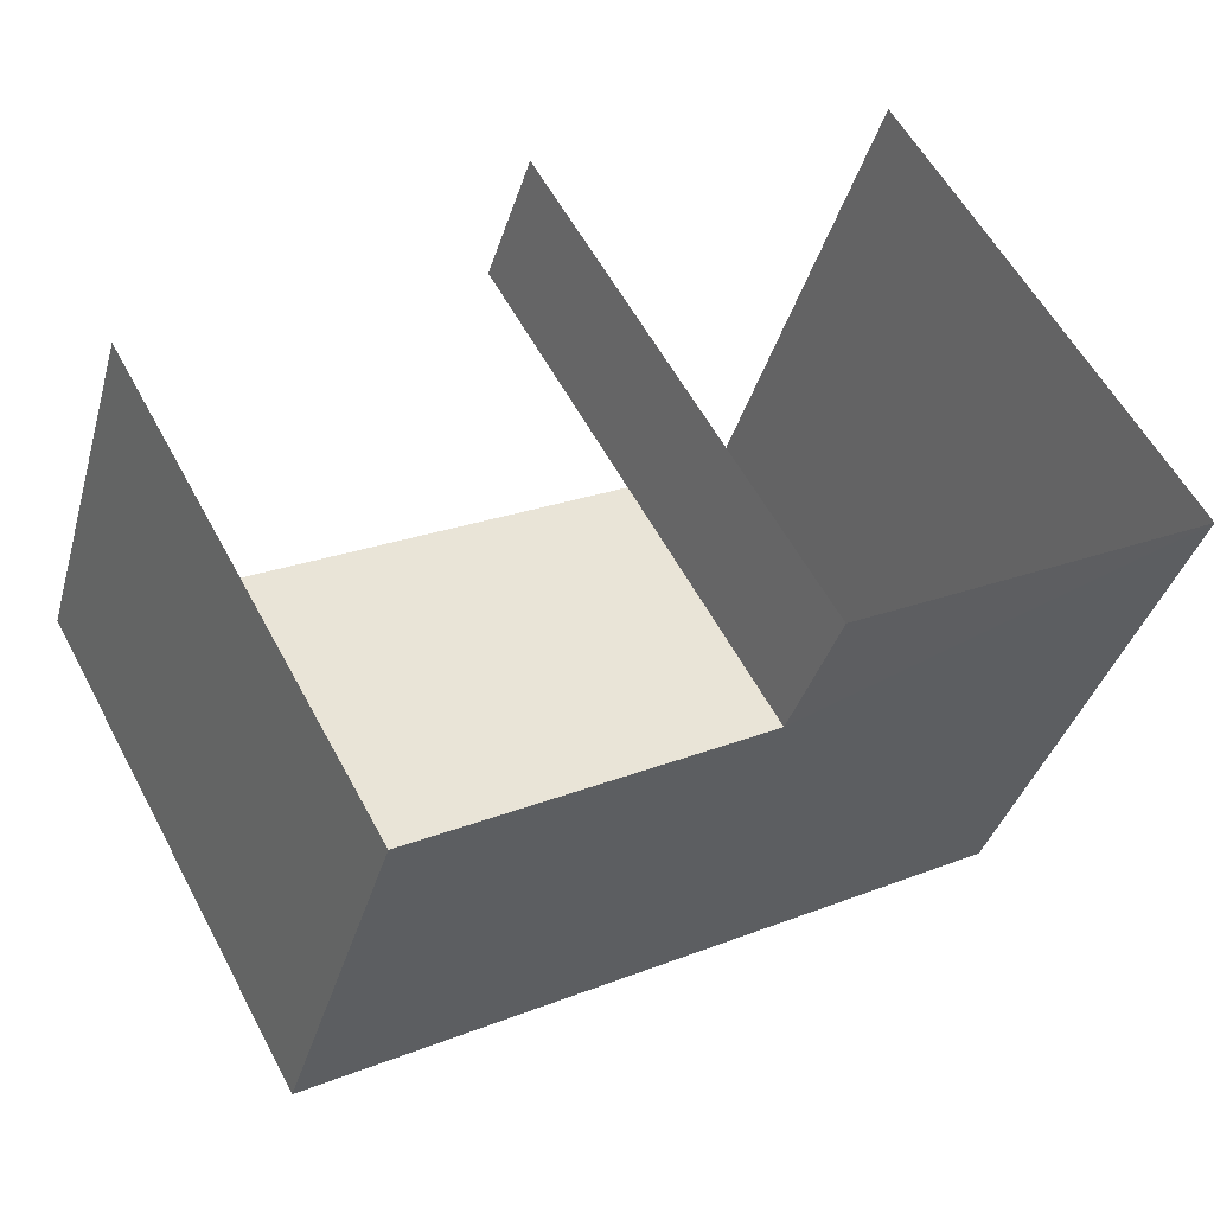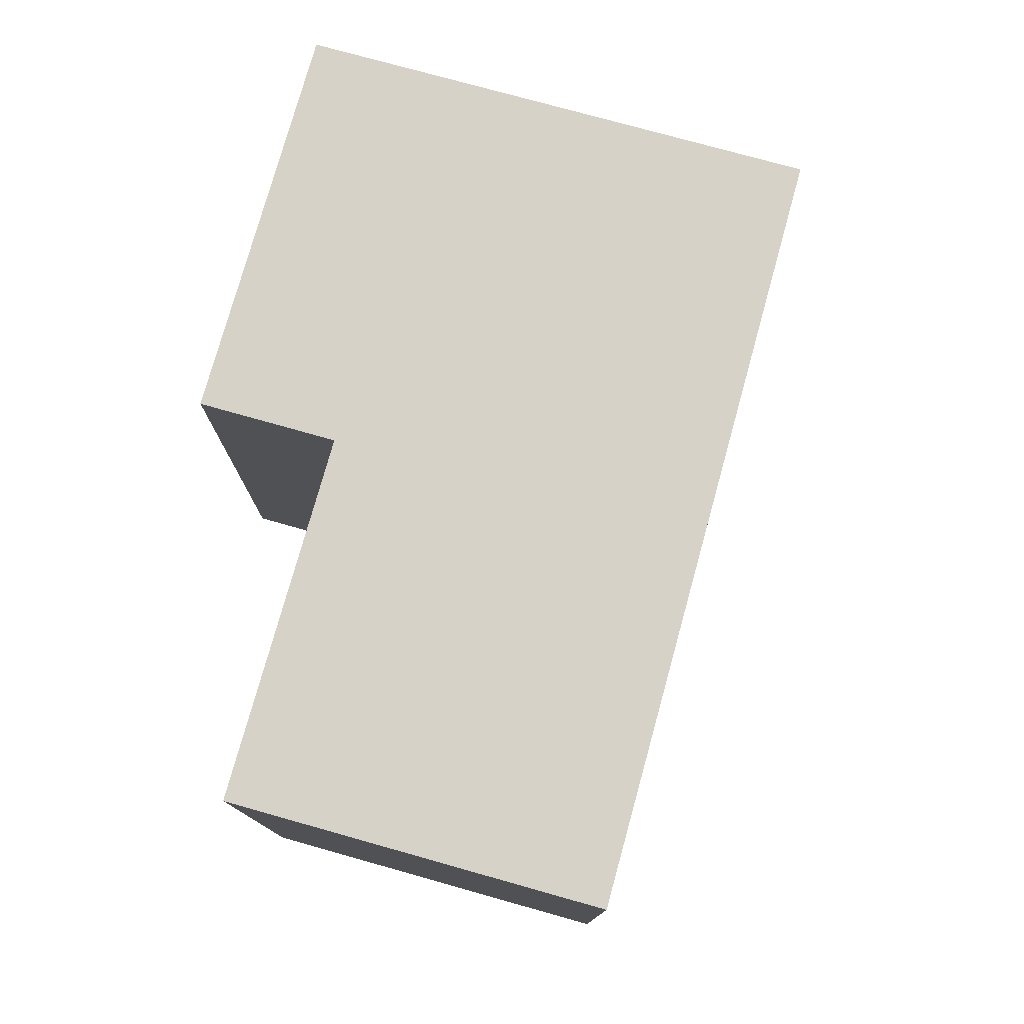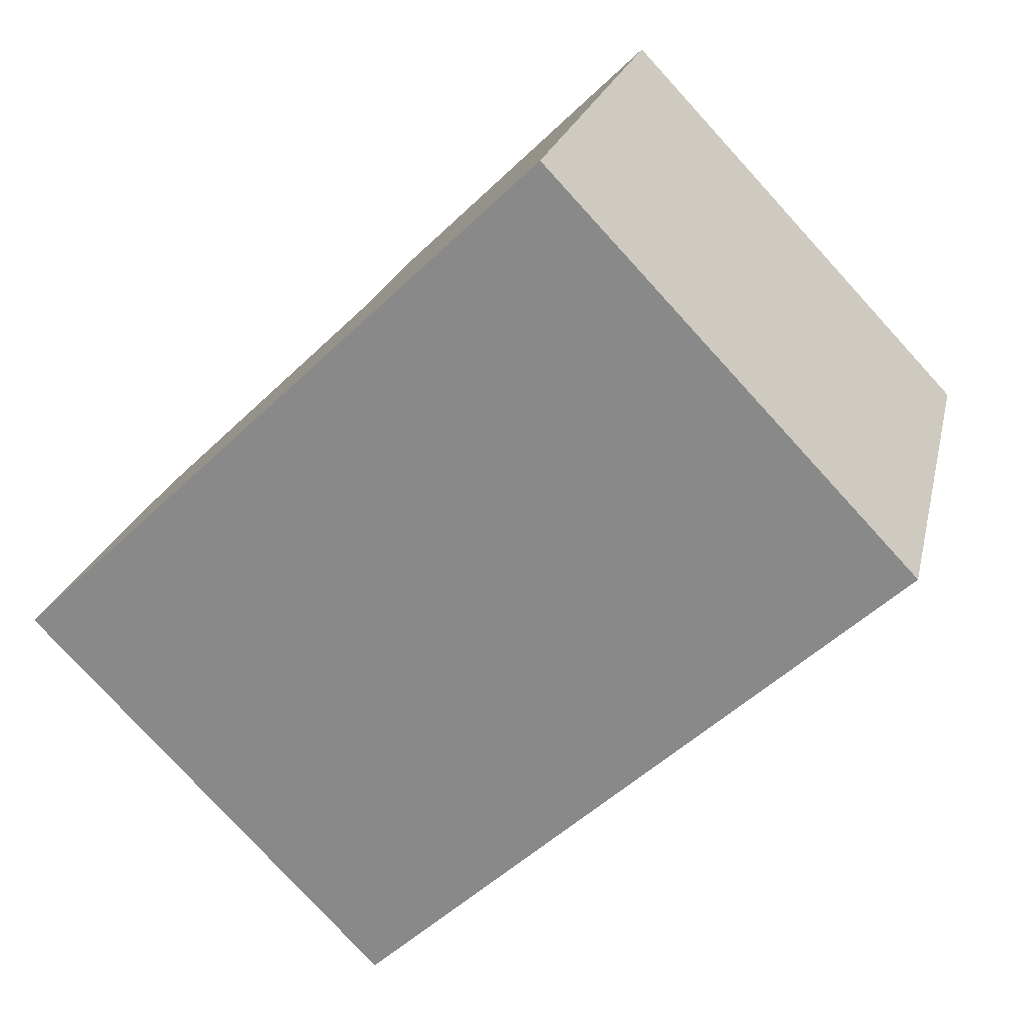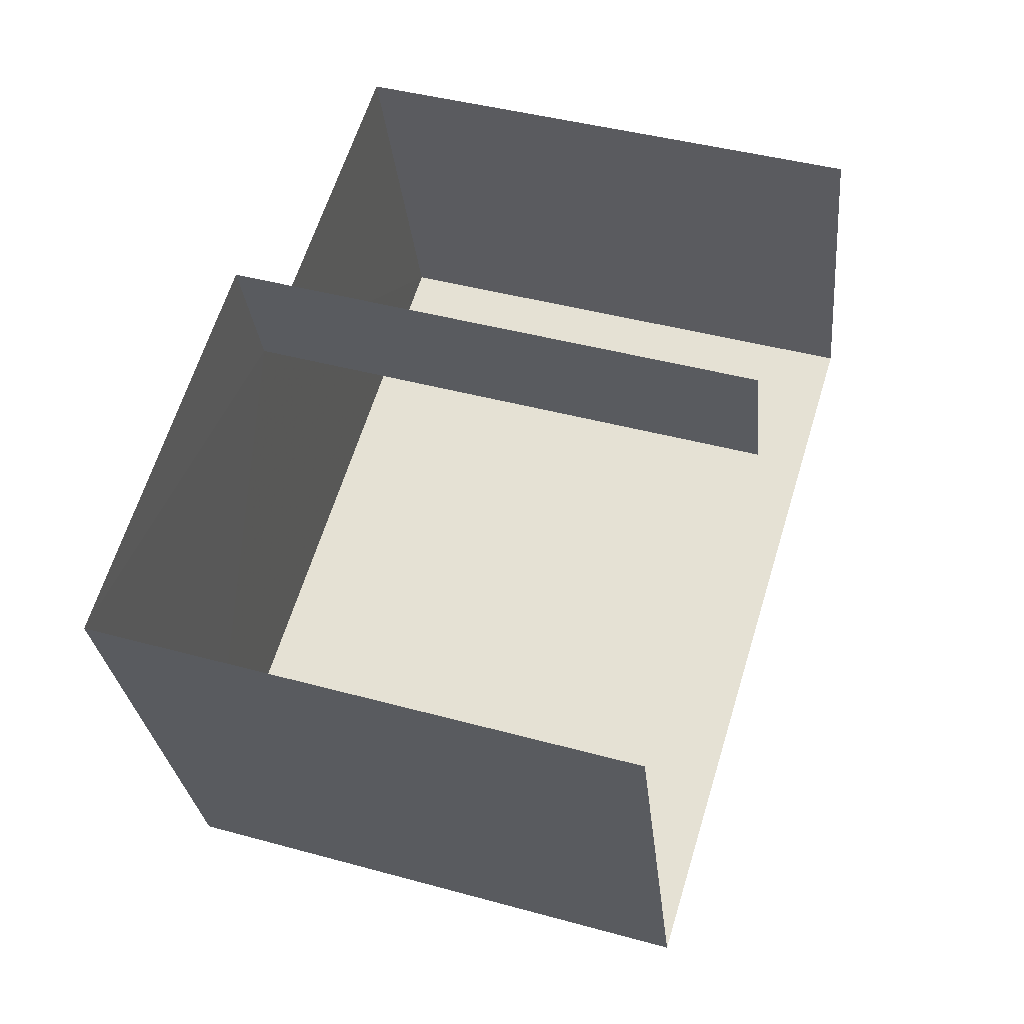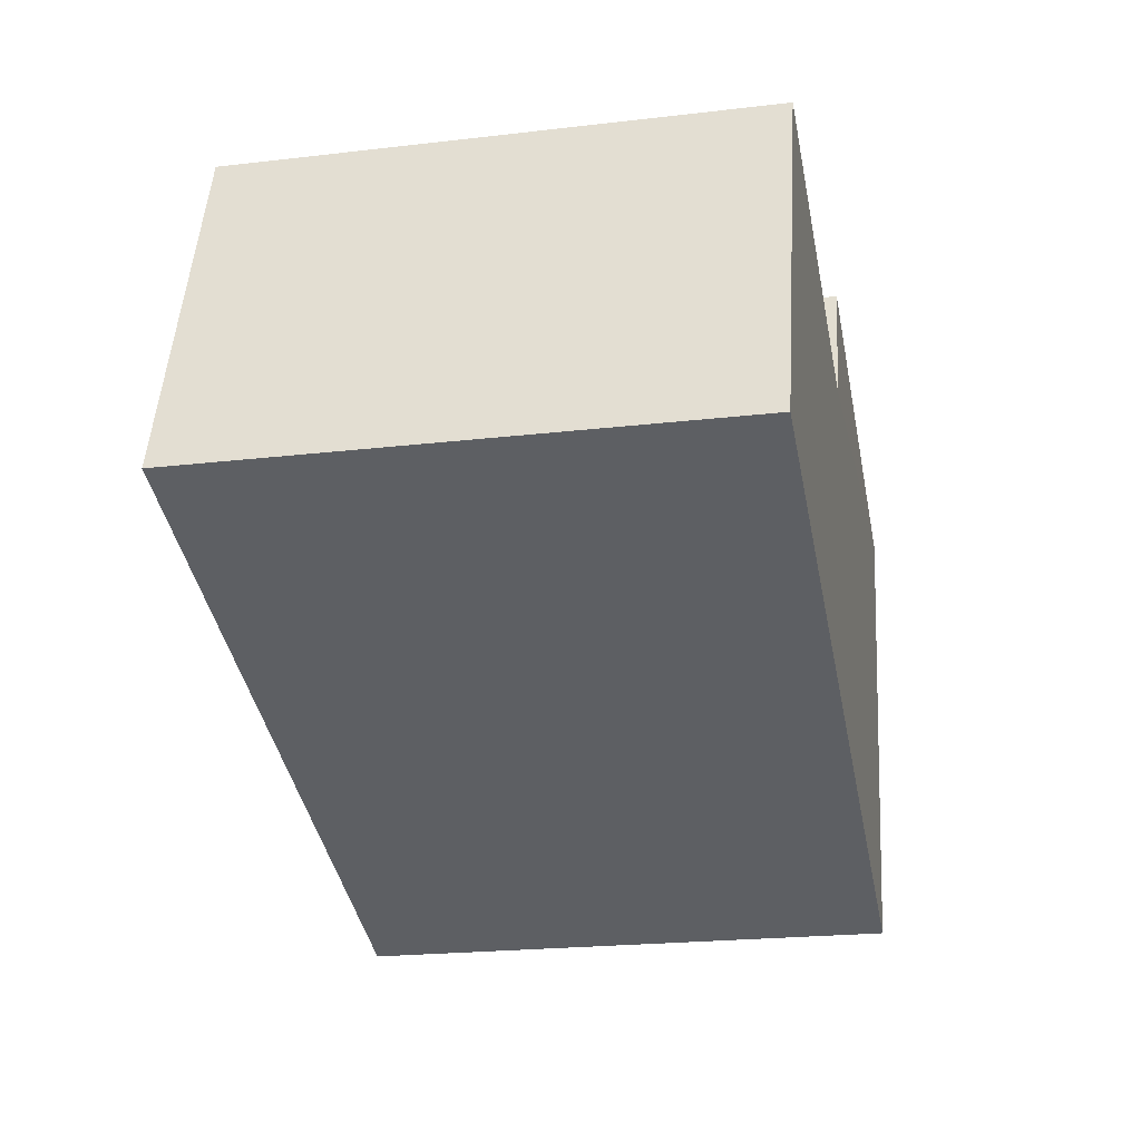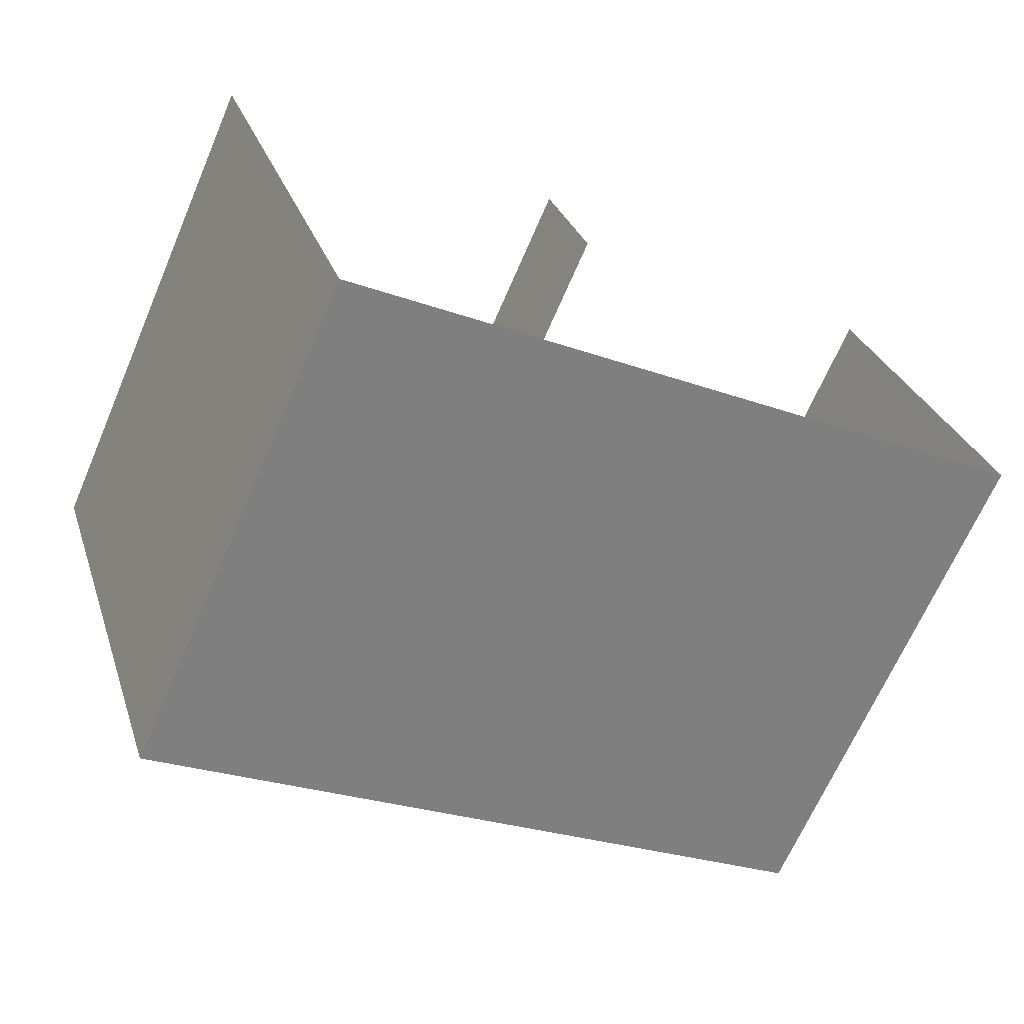
<metadata>
{"format":"obj","ext":"obj","renderer":"f3d","projection":"perspective","resolution":1024,"background":"white","views":[{"elev":58.8,"azim":-28.3,"up":"+Y"},{"elev":77.6,"azim":-93.1,"up":"+Z"},{"elev":-79.1,"azim":42.5,"up":"+Y"},{"elev":43.3,"azim":108.0,"up":"+Y"},{"elev":-21.6,"azim":-78.4,"up":"+Y"},{"elev":-67.4,"azim":156.7,"up":"+Y"}]}
</metadata>
<code>
v -2.243e+05 -1.28e+05 14.99
v -2.243e+05 -1.28e+05 14.99
v -2.243e+05 -1.28e+05 14.99
v -2.243e+05 -1.28e+05 14.99
v -2.243e+05 -1.28e+05 14.99
v -2.243e+05 -1.28e+05 14.99
v -2.243e+05 -1.28e+05 18.08
v -2.243e+05 -1.28e+05 18.08
v -2.243e+05 -1.28e+05 18.08
v -2.243e+05 -1.28e+05 18.08
v -2.243e+05 -1.28e+05 18.08
v -2.243e+05 -1.28e+05 18.08
f 1 2 3
f 1 3 4
f 3 5 4
f 3 6 5
f 9 3 2
f 12 9 2
f 8 5 6
f 8 7 5
f 7 8 9
f 7 9 10
f 9 11 10
f 9 12 11
f 8 6 3
f 9 8 3
f 10 4 5
f 7 10 5
f 10 1 4
f 10 11 1
f 12 2 1
f 11 12 1

</code>
